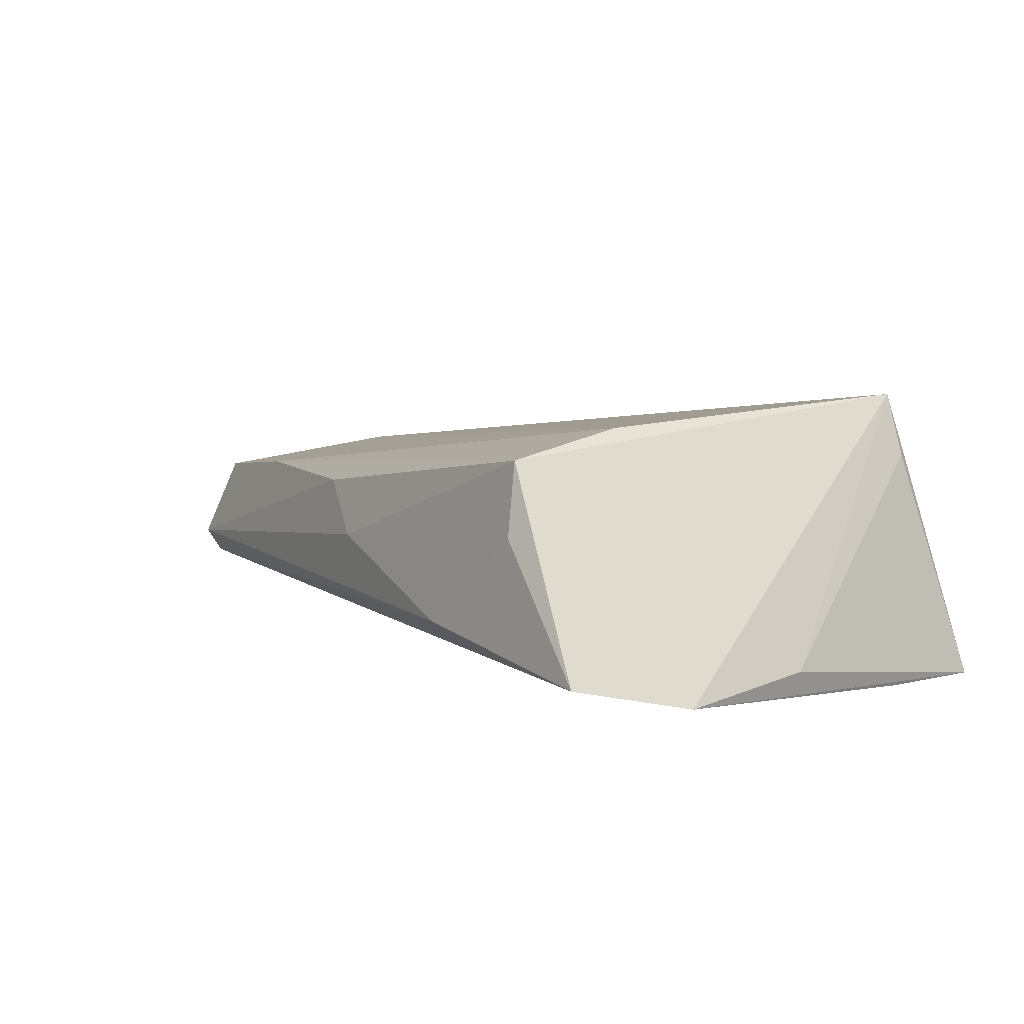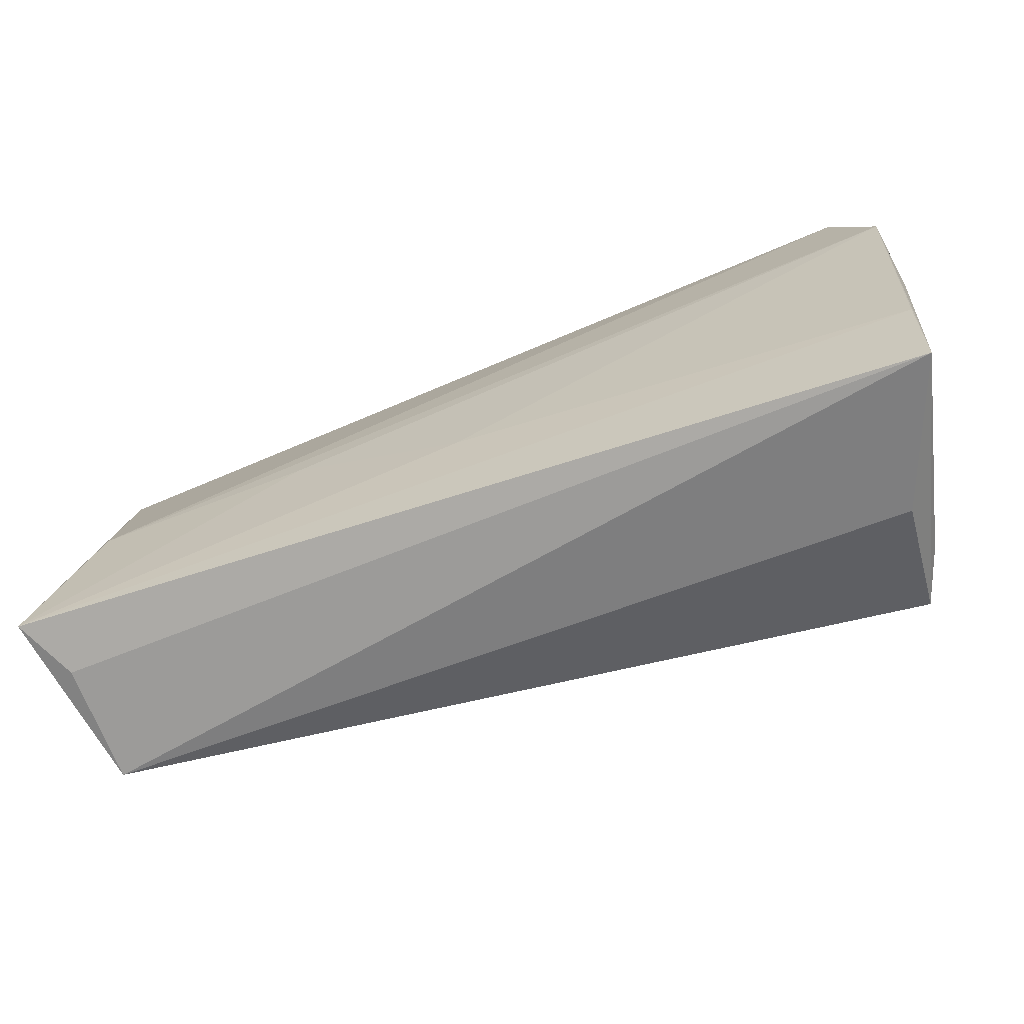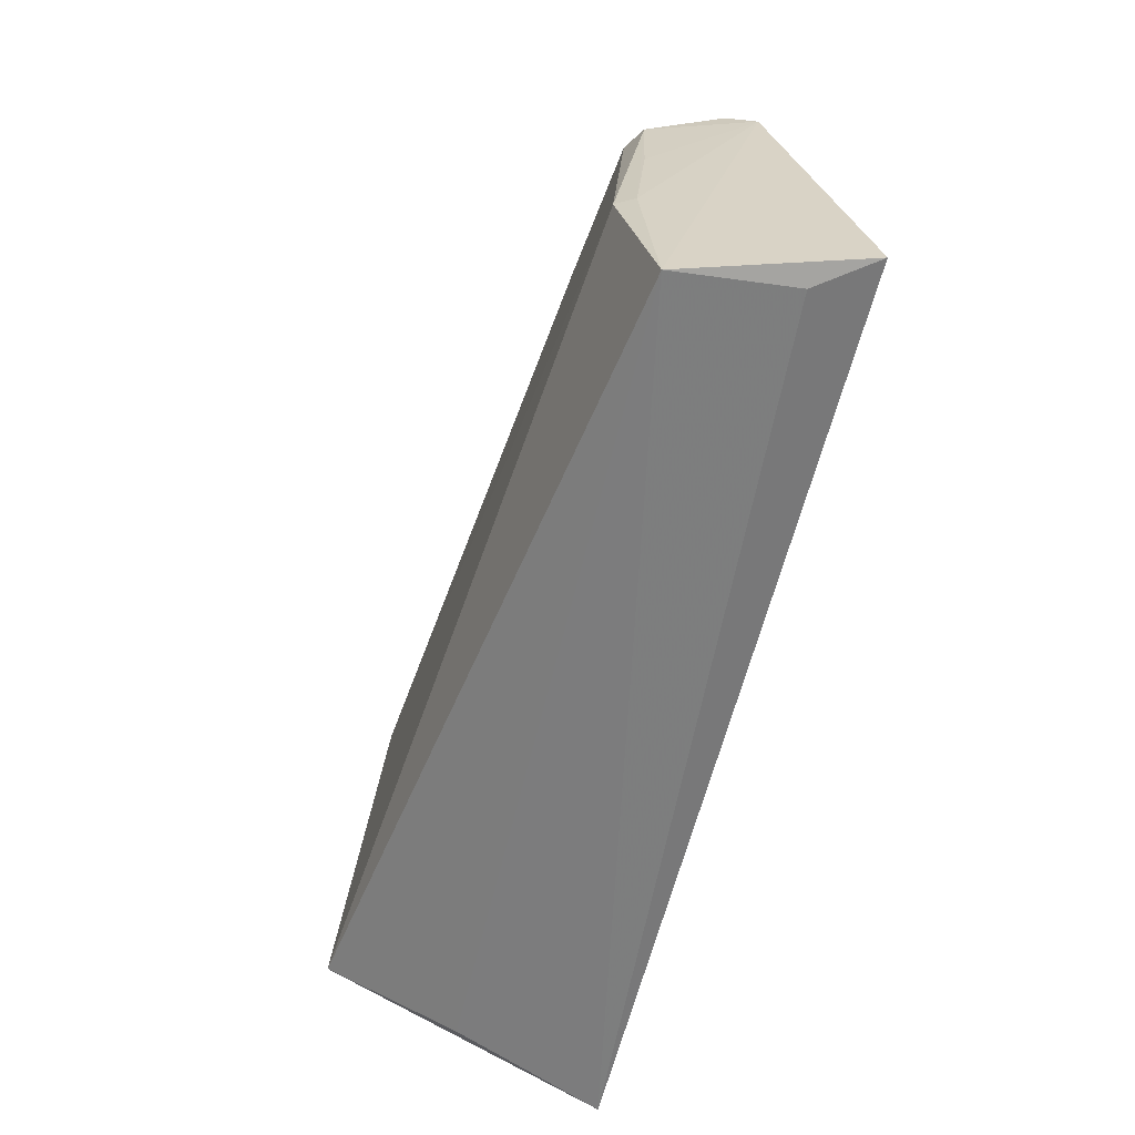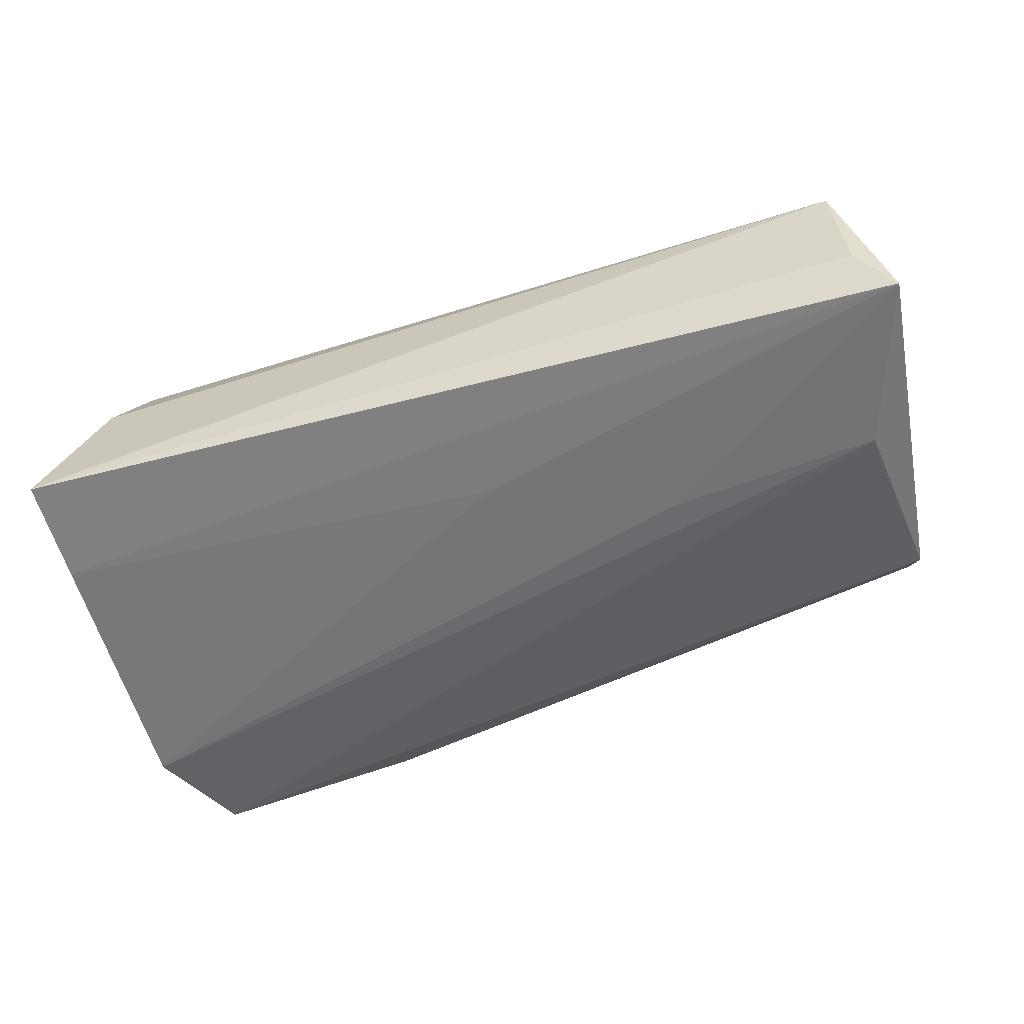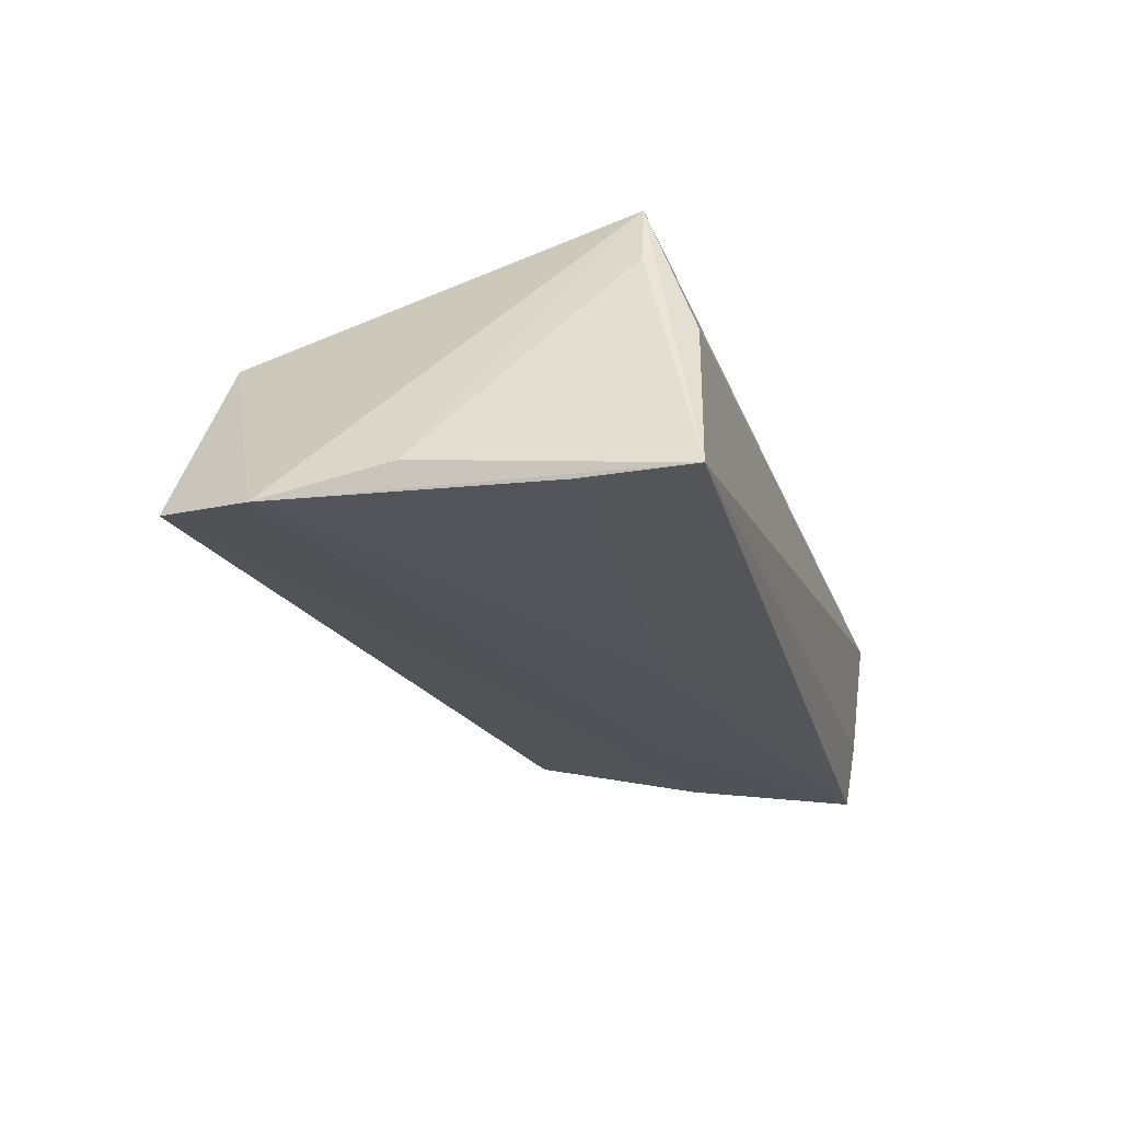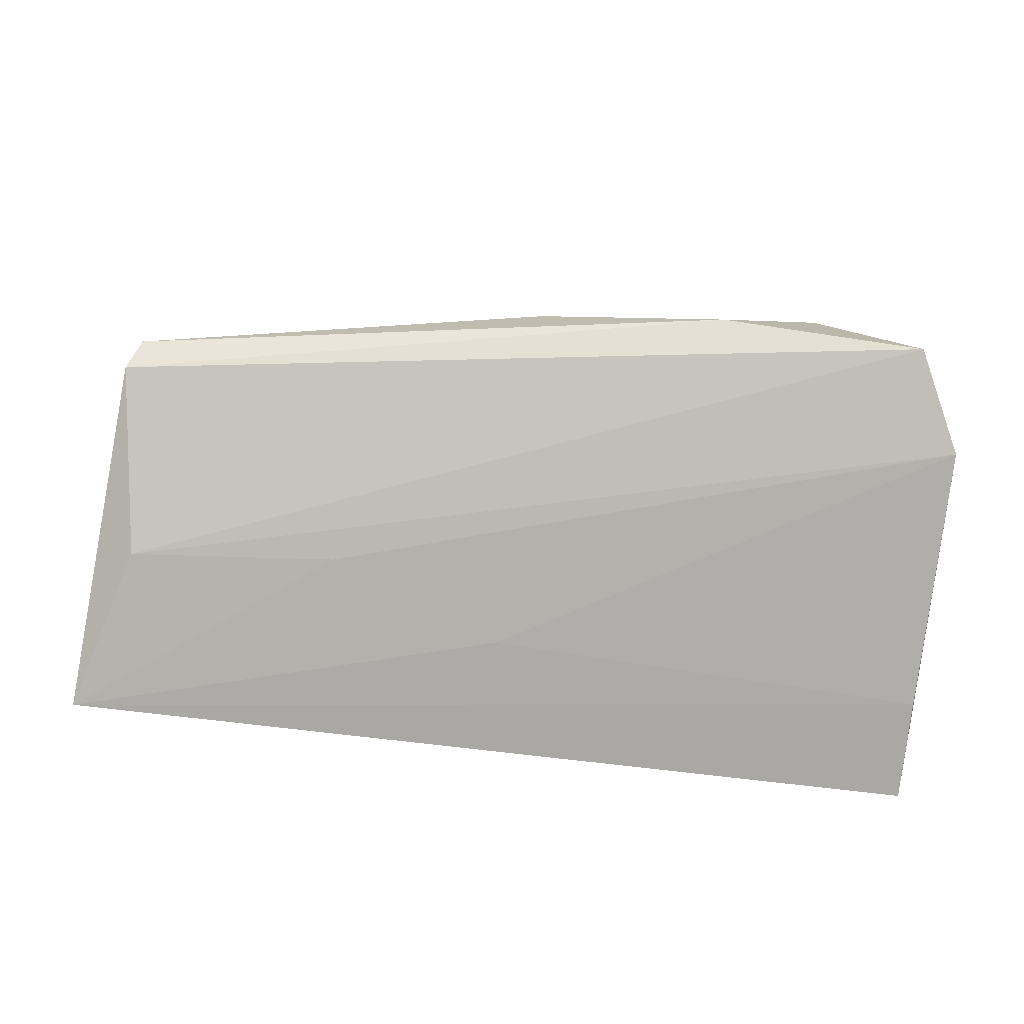
<metadata>
{"format":"obj","ext":"obj","renderer":"f3d","projection":"perspective","resolution":1024,"background":"white","views":[{"elev":6.3,"azim":-126.5,"up":"+Z"},{"elev":-63.6,"azim":-160.7,"up":"+Y"},{"elev":-59.2,"azim":75.9,"up":"+Y"},{"elev":-60.0,"azim":16.8,"up":"+Z"},{"elev":-24.5,"azim":-73.6,"up":"+Z"},{"elev":-74.9,"azim":175.3,"up":"+Z"}]}
</metadata>
<code>
v 0.06242 -0.02358 -0.01508
v 0.05457 -0.005787 0.01053
v 0.0567 0.02517 -0.003101
v 0.05823 0.02214 -0.006605
v -0.04498 -0.02616 0.004367
v -0.05351 0.004049 -0.01099
v -0.05203 -0.01409 -0.01508
v -0.04666 -0.02048 0.01326
v 0.05435 0.02124 0.006202
v 0.005574 -0.009984 -0.01488
v -0.03461 0.03223 0.01429
v 0.03278 0.02587 0.0094
v -0.02147 0.03511 -0.006156
v -0.05327 0.02081 -0.0134
v 0.002613 0.0323 0.001971
v -0.03564 0.03396 0.00536
v 0.05812 -0.02569 -0.007923
v 0.01023 0.02983 0.008571
v 0.05096 0.02314 0.007738
v 0.02821 -0.0003443 -0.0139
v -0.04765 0.03403 -0.01063
v 0.05542 -0.00197 -0.01334
v 0.05581 -0.005694 0.00823
v -0.05182 -0.0277 -0.01508
v -0.03522 0.01766 0.01754
v 0.0574 -0.0277 0.006821
v -0.04427 -0.0202 0.02093
v 0.05522 0.008556 0.0068
f 16 21 11
f 4 26 1
f 8 27 6
f 6 24 8
f 8 24 27
f 1 24 7
f 27 26 2
f 17 24 1
f 1 26 17
f 17 26 24
f 27 24 5
f 5 26 27
f 24 26 5
f 25 11 27
f 27 2 25
f 22 4 1
f 21 4 22
f 14 24 6
f 14 7 24
f 6 27 14
f 21 22 14
f 27 11 14
f 14 11 21
f 11 25 12
f 12 18 11
f 12 2 19
f 12 25 2
f 19 3 12
f 12 3 18
f 1 7 10
f 7 14 10
f 20 22 1
f 20 14 22
f 1 10 20
f 20 10 14
f 13 4 21
f 13 3 4
f 13 21 16
f 26 4 23
f 4 28 23
f 23 2 26
f 4 3 9
f 9 28 4
f 9 3 19
f 19 2 9
f 2 23 9
f 9 23 28
f 18 3 15
f 3 13 15
f 11 18 15
f 16 11 15
f 15 13 16

</code>
